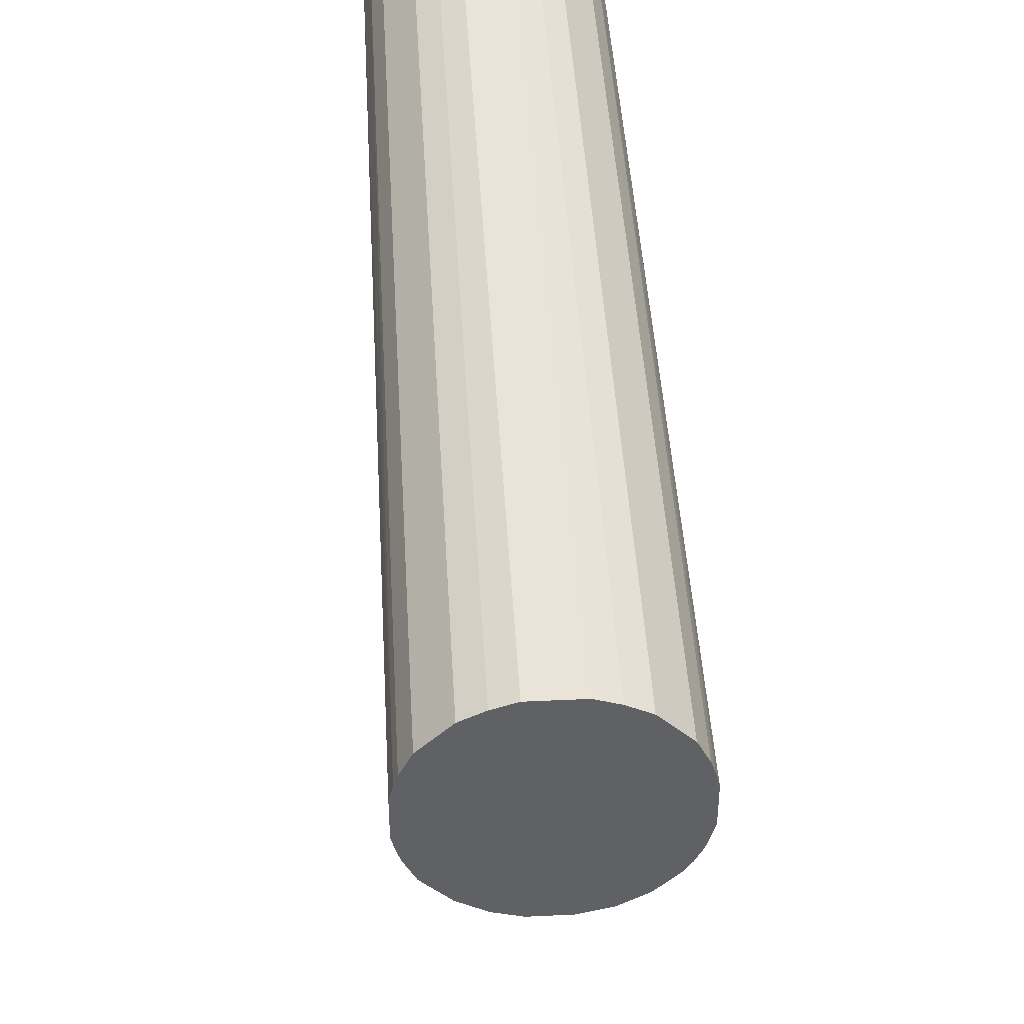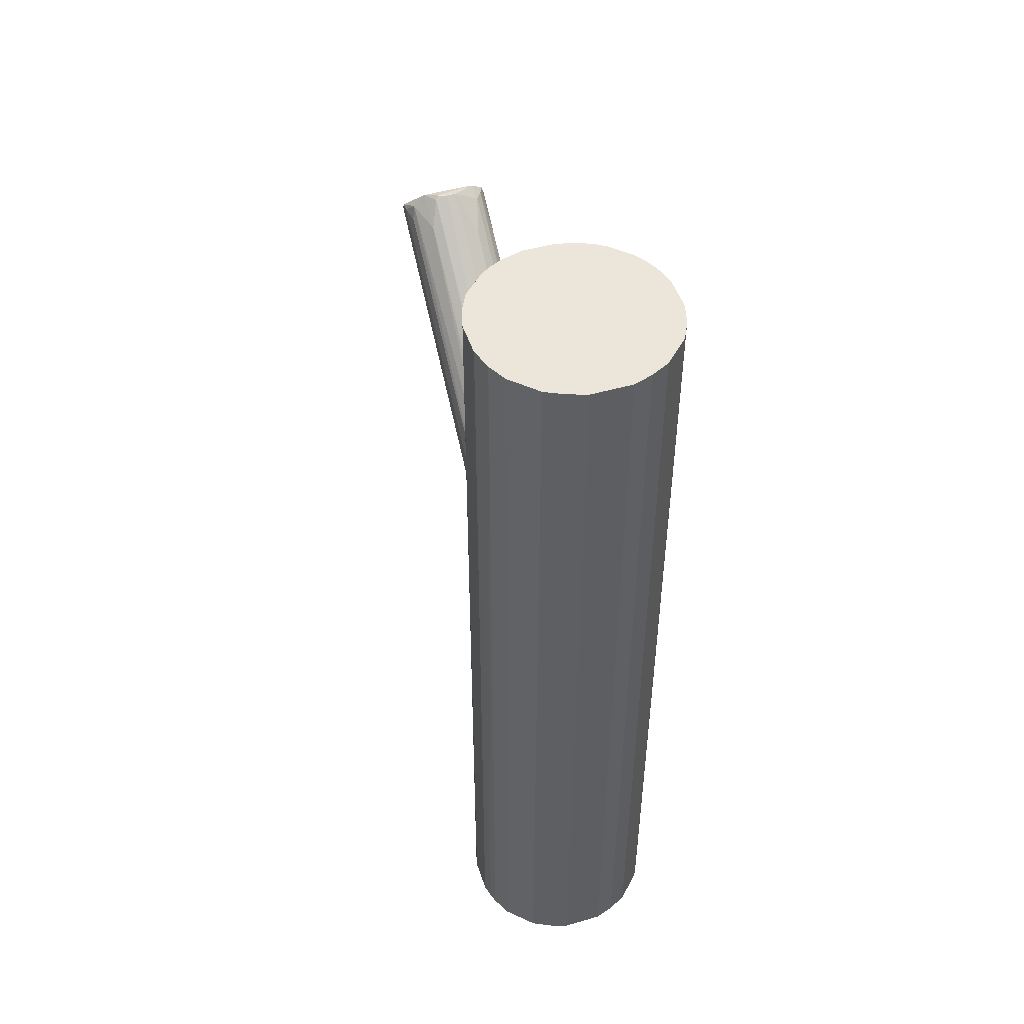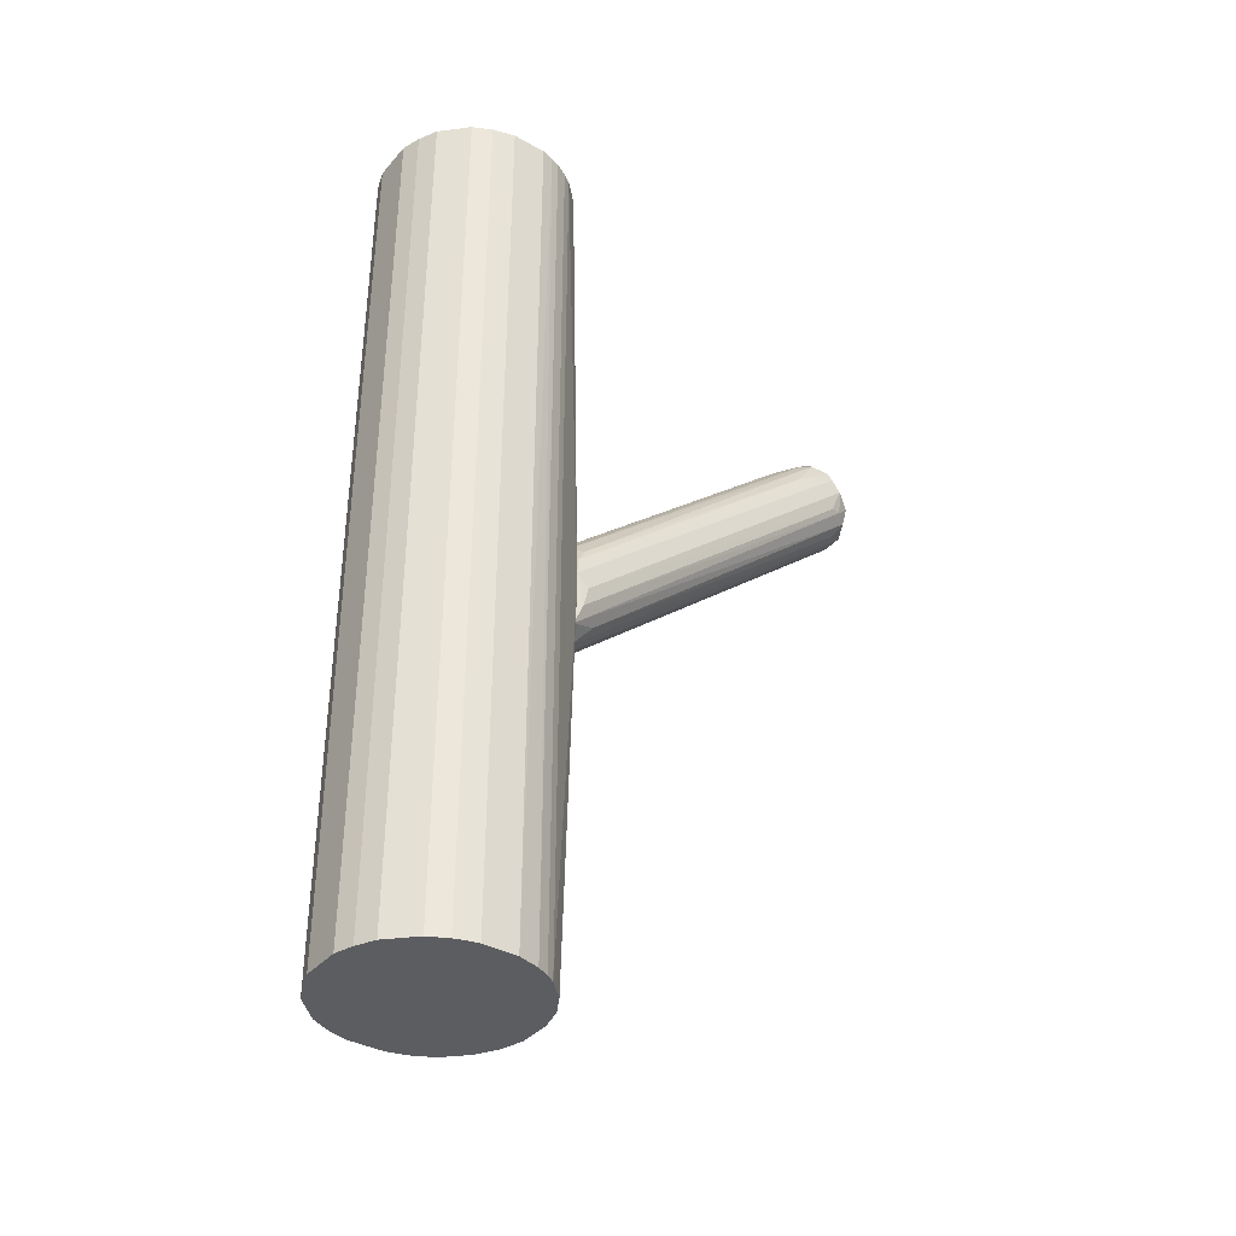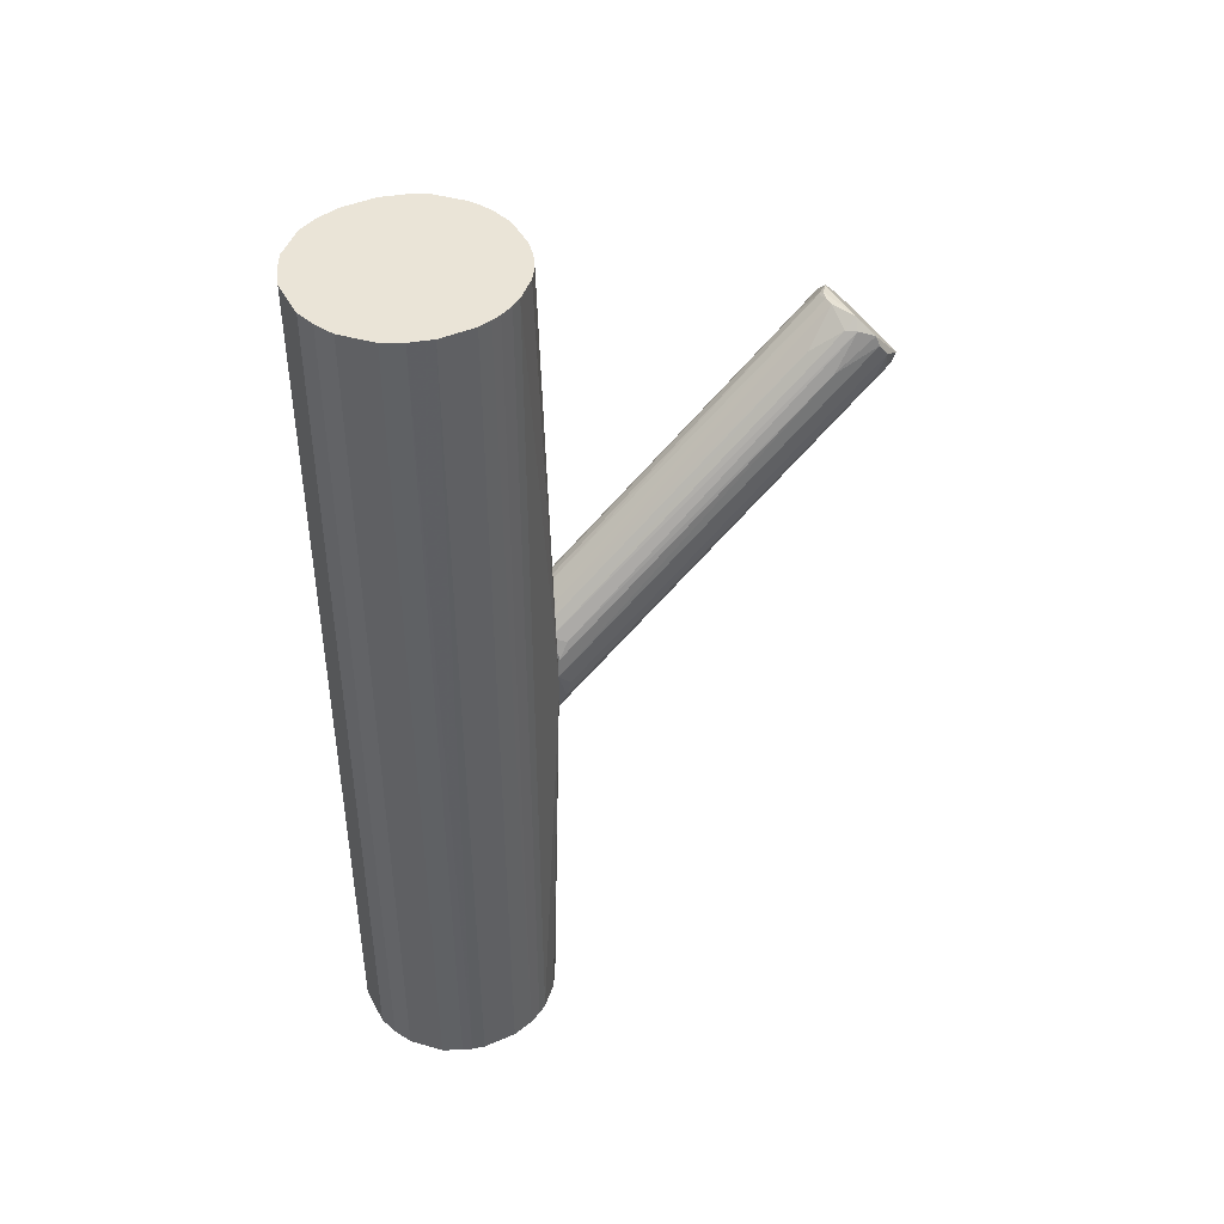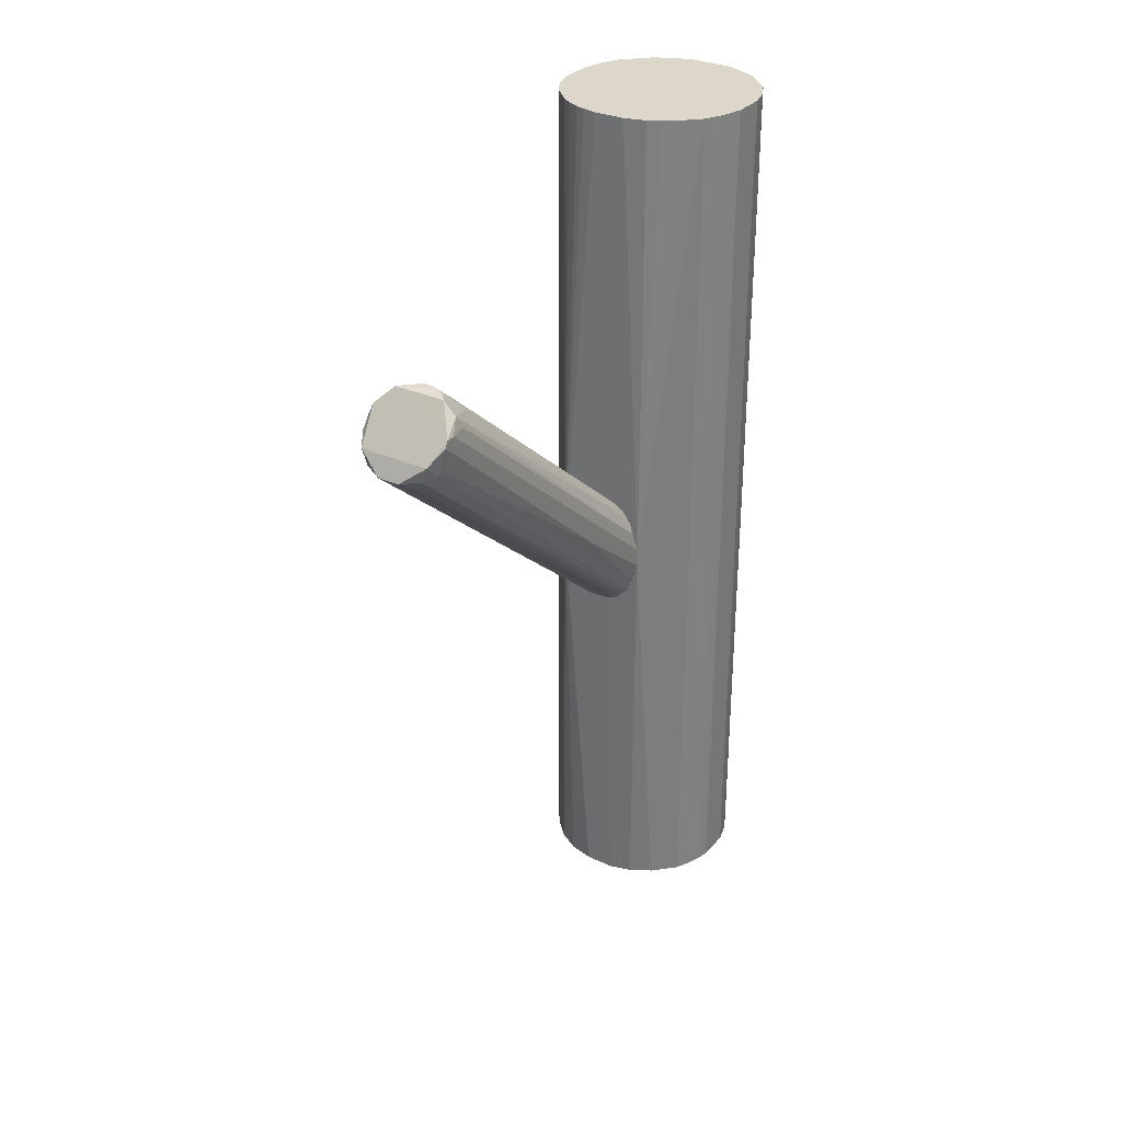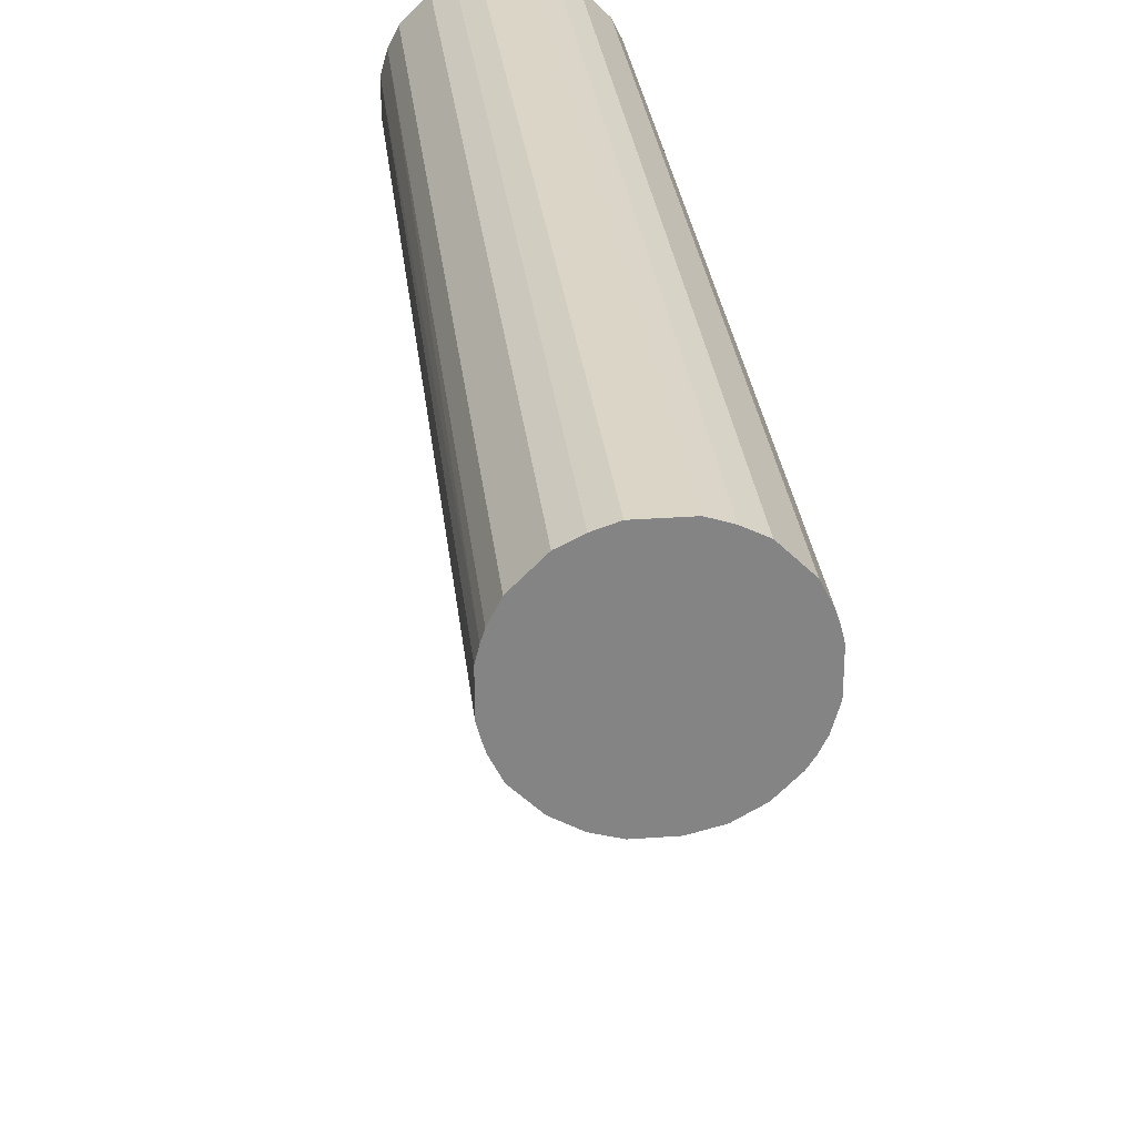
<metadata>
{"format":"obj","ext":"obj","renderer":"f3d","projection":"perspective","resolution":1024,"background":"white","views":[{"elev":43.4,"azim":176.8,"up":"+Y"},{"elev":48.1,"azim":162.1,"up":"+Z"},{"elev":-37.1,"azim":-125.8,"up":"+Z"},{"elev":43.8,"azim":-116.8,"up":"+Z"},{"elev":30.8,"azim":33.1,"up":"+Z"},{"elev":29.0,"azim":173.8,"up":"+Y"}]}
</metadata>
<code>
o convex_0
v -0.004973 0.01908 0.008036
v -0.00268 -0.06805 0.05388
v -0.000384 -0.06575 0.05158
v 0.003432 -0.05352 0.0707
v 0.01031 0.01755 -0.01108
v -0.008792 0.01831 -0.0149
v -0.01109 -0.05964 0.06381
v 0.01108 -0.06193 0.06228
v 0.008784 0.01907 0.004205
v 0.00267 0.01831 -0.01949
v 0.007255 -0.06575 0.05464
v -0.01109 0.01908 -0.002663
v -0.007264 -0.05276 0.06763
v -0.01032 -0.05964 0.05464
v 0.009548 -0.05581 0.06688
v 0.004198 0.01908 0.008795
v 0.01108 0.01907 -0.002663
v -0.004207 0.01601 -0.01718
v -0.001148 -0.05276 0.0707
v -0.007264 -0.06575 0.05464
v -0.009557 0.01601 0.005741
v -0.01109 0.01601 -0.005727
v 0.008018 0.01601 -0.01413
v 0.009548 -0.06269 0.0554
v 0.006489 -0.04818 0.06457
v -0.01032 -0.05886 0.06611
v -0.001148 0.01908 0.009555
v 0.004961 -0.06345 0.05083
v -0.01032 -0.04893 0.05923
v 0.01108 -0.06116 0.06381
v -0.008792 -0.06575 0.05845
v 0.004961 0.01908 -0.01872
v -0.004973 -0.04511 0.06304
v -0.007264 0.01908 0.006509
v -0.001148 0.01601 -0.01795
v 0.00267 -0.06805 0.05388
v -0.01109 -0.06193 0.06075
v 0.01108 -0.003094 0.01032
v -0.006501 -0.05581 0.06992
v 0.01031 0.01755 0.002678
v 0.01108 -0.05887 0.06381
v 0.004961 0.01831 -0.01872
v 0.008018 0.009145 0.01414
v 0.01031 -0.05963 0.05464
v -0.01032 0.01679 -0.01031
v 0.00267 0.01525 0.01262
v 0.008784 -0.06575 0.05846
v -0.006501 0.01143 -0.01184
v -0.004973 -0.06345 0.05082
v -0.008792 -0.05504 0.06763
v -0.004973 0.01908 -0.01872
v 0.006489 -0.05581 0.06993
v -0.009557 -0.06269 0.0554
v -0.002678 0.01525 0.01262
v 0.00267 0.01448 -0.01643
v 0.001141 -0.05276 0.0707
v -0.01032 0.01831 0.001918
v 0.006489 0.01908 0.007268
v 0.01108 0.01907 -0.007254
v 0.01031 -0.05428 0.06381
v 0.006489 0.01143 -0.01184
v 0.004198 -0.05276 0.06993
v -0.004973 0.01679 0.01033
v 0.008784 0.01831 -0.0149
f 32 59 64
f 12 1 16
f 7 12 22
f 11 23 24
f 16 1 27
f 12 7 29
f 7 26 29
f 8 17 30
f 20 2 31
f 12 16 32
f 13 19 33
f 1 12 34
f 13 33 34
f 3 2 35
f 2 18 35
f 2 3 36
f 28 11 36
f 7 22 37
f 22 14 37
f 26 7 37
f 31 26 37
f 17 8 38
f 4 19 39
f 19 13 39
f 26 31 39
f 31 30 39
f 17 9 40
f 15 30 41
f 30 17 41
f 17 40 41
f 10 32 42
f 25 15 43
f 40 9 43
f 15 40 43
f 24 5 44
f 8 24 44
f 5 38 44
f 38 8 44
f 12 6 45
f 22 12 45
f 14 22 45
f 16 27 46
f 11 24 47
f 24 8 47
f 8 30 47
f 30 31 47
f 31 2 47
f 2 36 47
f 36 11 47
f 6 18 48
f 20 6 48
f 20 48 49
f 18 2 49
f 2 20 49
f 48 18 49
f 21 29 50
f 29 26 50
f 34 21 50
f 13 34 50
f 39 13 50
f 26 39 50
f 6 12 51
f 18 6 51
f 32 10 51
f 12 32 51
f 10 35 51
f 35 18 51
f 15 25 52
f 30 15 52
f 4 39 52
f 39 30 52
f 6 20 53
f 20 31 53
f 37 14 53
f 31 37 53
f 45 6 53
f 14 45 53
f 19 27 54
f 33 19 54
f 3 35 55
f 35 10 55
f 36 3 55
f 28 36 55
f 42 28 55
f 10 42 55
f 19 4 56
f 27 19 56
f 46 27 56
f 12 29 57
f 29 21 57
f 34 12 57
f 21 34 57
f 9 17 58
f 16 25 58
f 32 16 58
f 43 9 58
f 25 43 58
f 38 5 59
f 17 38 59
f 58 17 59
f 32 58 59
f 40 15 60
f 15 41 60
f 41 40 60
f 23 11 61
f 11 28 61
f 42 23 61
f 28 42 61
f 25 16 62
f 16 46 62
f 4 52 62
f 52 25 62
f 56 4 62
f 46 56 62
f 27 1 63
f 1 34 63
f 34 33 63
f 54 27 63
f 33 54 63
f 24 23 64
f 5 24 64
f 23 42 64
f 42 32 64
f 59 5 64
o convex_1
v 0.004958 0.068 0.1104
v -0.002677 0.01908 -0.02024
v 0.002668 0.01908 -0.02024
v 0.004958 0.068 -0.1104
v -0.02408 0.04812 0.1104
v 0.02254 0.03437 0.1104
v -0.02408 0.03972 -0.1104
v 0.02407 0.03972 -0.1104
v -0.01261 0.02291 0.1104
v -0.01414 0.06417 -0.1104
v 0.02025 0.05806 0.1104
v 0.009544 0.02138 -0.1104
v -0.01491 0.02443 -0.1104
v -0.009558 0.06646 0.1104
v 0.009544 0.02138 0.1104
v 0.02025 0.05806 -0.1104
v -0.02102 0.03131 0.1104
v -0.02026 0.05806 -0.1104
v 0.01108 0.01908 -0.008021
v 0.02407 0.04812 0.1104
v -0.02026 0.05806 0.1104
v 0.02025 0.02979 -0.1104
v -0.01108 0.01908 -0.003438
v 0.01413 0.06417 -0.1104
v -0.004968 0.068 -0.1104
v -0.003441 0.01985 -0.1104
v -0.003441 0.01985 0.1104
v -0.02102 0.03131 -0.1104
v 0.0233 0.05118 -0.1104
v -0.02331 0.05118 -0.1104
v 0.02025 0.02979 0.1104
v 0.01413 0.06417 0.1104
v -0.02408 0.03972 0.1104
v -0.004968 0.068 0.1104
v -0.01414 0.06417 0.1104
v 0.02407 0.03972 0.1104
v -0.01949 0.02902 0.1104
v -0.02255 0.05347 0.1104
v -0.02255 0.03437 0.1104
v 0.02254 0.05347 0.1104
v 0.009544 0.06646 0.1104
v 0.0149 0.02443 0.1104
v 0.02407 0.04812 -0.1104
v -0.02408 0.04812 -0.1104
v 0.004195 0.01985 0.1104
v -0.01949 0.02902 -0.1104
v 0.004195 0.01985 -0.1104
v 0.0149 0.02443 -0.1104
v 0.02254 0.03437 -0.1104
v -0.009558 0.02138 -0.1104
v -0.009558 0.06646 -0.1104
v -0.02255 0.03437 -0.1104
v 0.009544 0.06646 -0.1104
v -0.007263 0.02061 0.1104
v -0.01491 0.02443 0.1104
v -0.02255 0.05347 -0.1104
v 0.02254 0.05347 -0.1104
v 0.001904 0.01908 0.008778
v -0.02331 0.03666 0.1104
v 0.0233 0.03666 -0.1104
v 0.01108 0.01908 -0.003438
v -0.01108 0.01908 -0.008021
v 0.0126 0.02291 0.1104
v -0.009558 0.02138 0.1104
f 87 118 128
f 65 69 70
f 71 68 72
f 70 69 73
f 68 71 74
f 65 70 75
f 71 72 76
f 71 76 77
f 69 65 78
f 70 73 79
f 72 68 80
f 73 69 81
f 74 71 82
f 66 67 83
f 75 70 84
f 69 78 85
f 74 82 85
f 76 72 86
f 66 83 87
f 80 68 88
f 75 80 88
f 65 68 89
f 68 74 89
f 67 66 90
f 77 76 90
f 79 73 91
f 71 77 92
f 72 80 93
f 82 71 94
f 70 79 95
f 86 70 95
f 83 86 95
f 65 75 96
f 75 88 96
f 69 71 97
f 81 69 97
f 78 65 98
f 65 89 98
f 89 78 98
f 78 74 99
f 85 78 99
f 74 85 99
f 84 70 100
f 72 84 100
f 73 81 101
f 81 92 101
f 69 85 102
f 85 82 102
f 94 69 102
f 92 81 103
f 81 97 103
f 80 75 104
f 75 84 104
f 84 93 104
f 68 65 105
f 65 96 105
f 96 88 105
f 95 79 106
f 84 72 107
f 72 93 107
f 93 84 107
f 71 69 108
f 69 94 108
f 94 71 108
f 79 91 109
f 92 77 110
f 87 101 110
f 101 92 110
f 83 67 111
f 76 83 111
f 67 90 111
f 90 76 111
f 83 76 112
f 76 86 112
f 86 83 112
f 70 86 113
f 86 72 113
f 77 90 114
f 74 78 115
f 89 74 115
f 78 89 115
f 71 92 116
f 92 103 116
f 88 68 117
f 68 105 117
f 105 88 117
f 91 73 118
f 87 91 118
f 87 73 119
f 73 101 119
f 101 87 119
f 82 94 120
f 102 82 120
f 94 102 120
f 93 80 121
f 80 104 121
f 104 93 121
f 87 83 122
f 91 87 122
f 109 91 122
f 97 71 123
f 103 97 123
f 71 116 123
f 116 103 123
f 100 70 124
f 72 100 124
f 70 113 124
f 113 72 124
f 83 95 125
f 95 106 125
f 79 109 125
f 122 83 125
f 109 122 125
f 66 87 126
f 90 66 126
f 110 77 126
f 87 110 126
f 77 114 126
f 114 90 126
f 106 79 127
f 79 125 127
f 125 106 127
f 73 87 128
f 118 73 128

</code>
